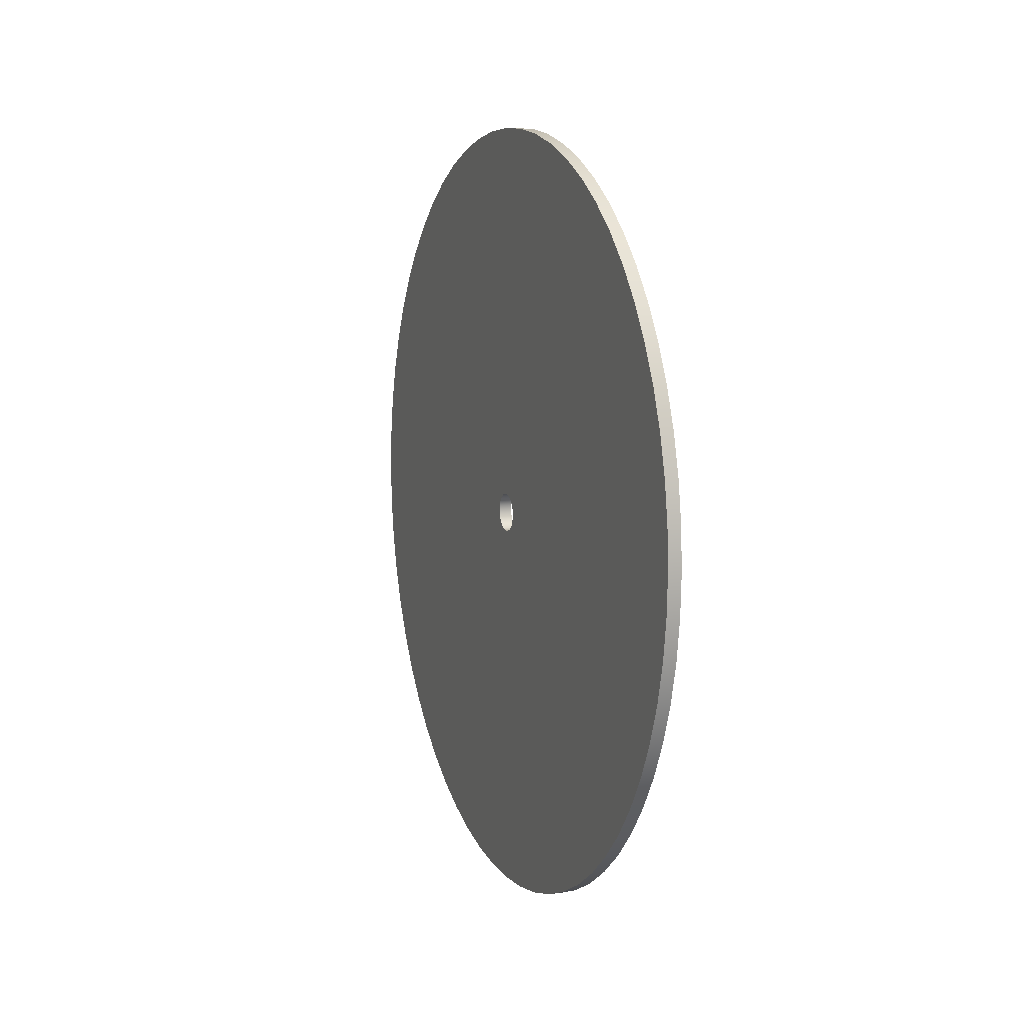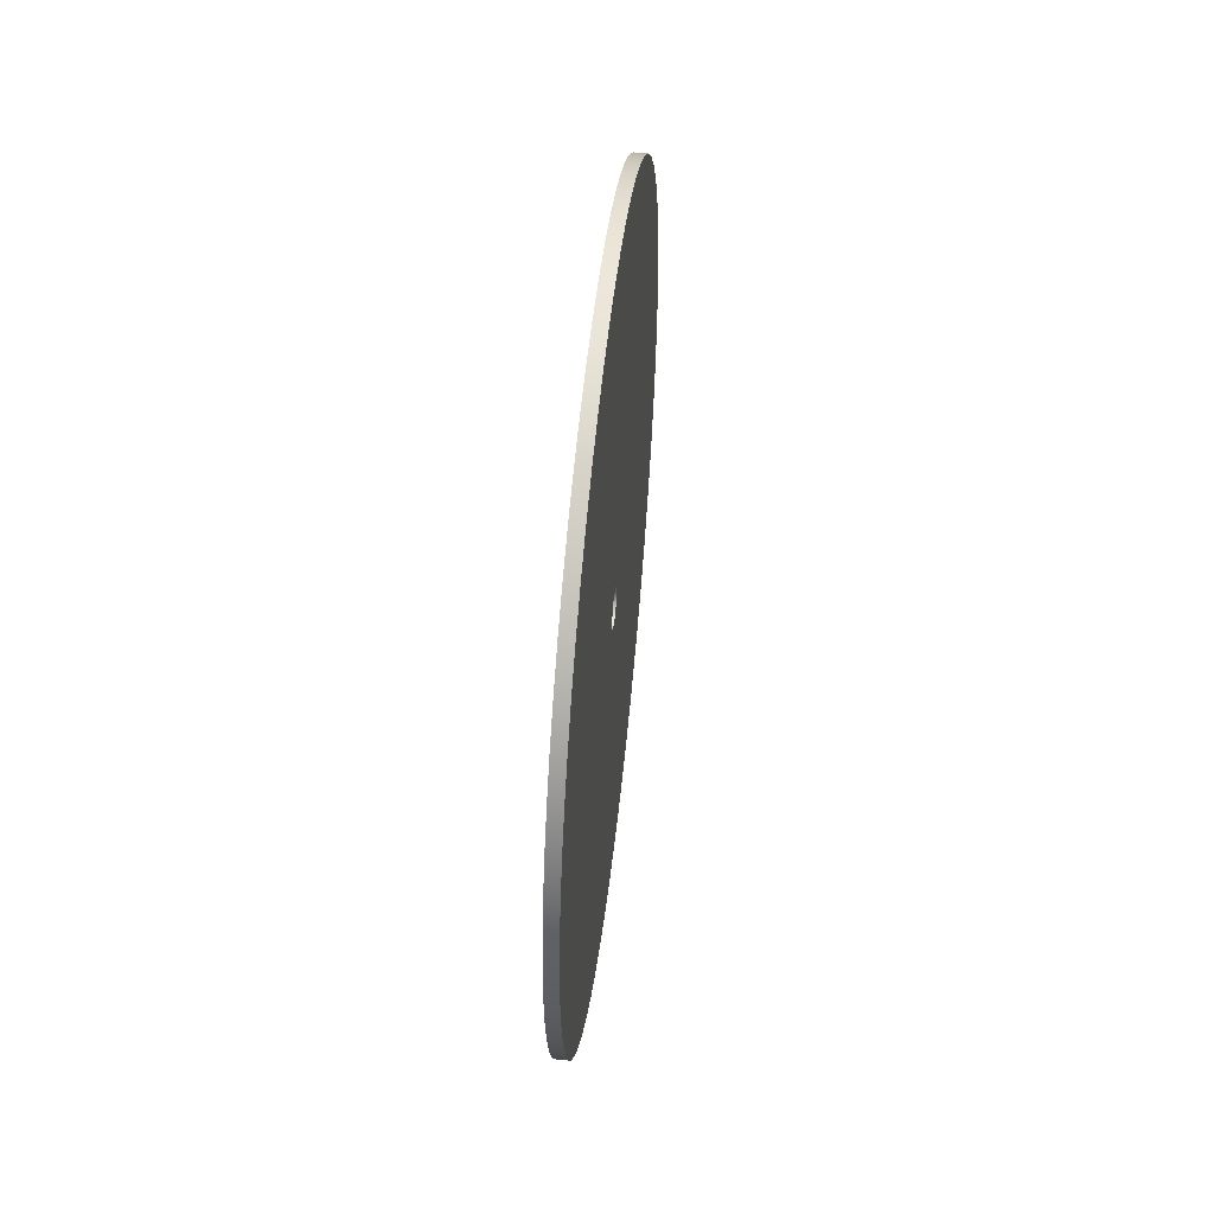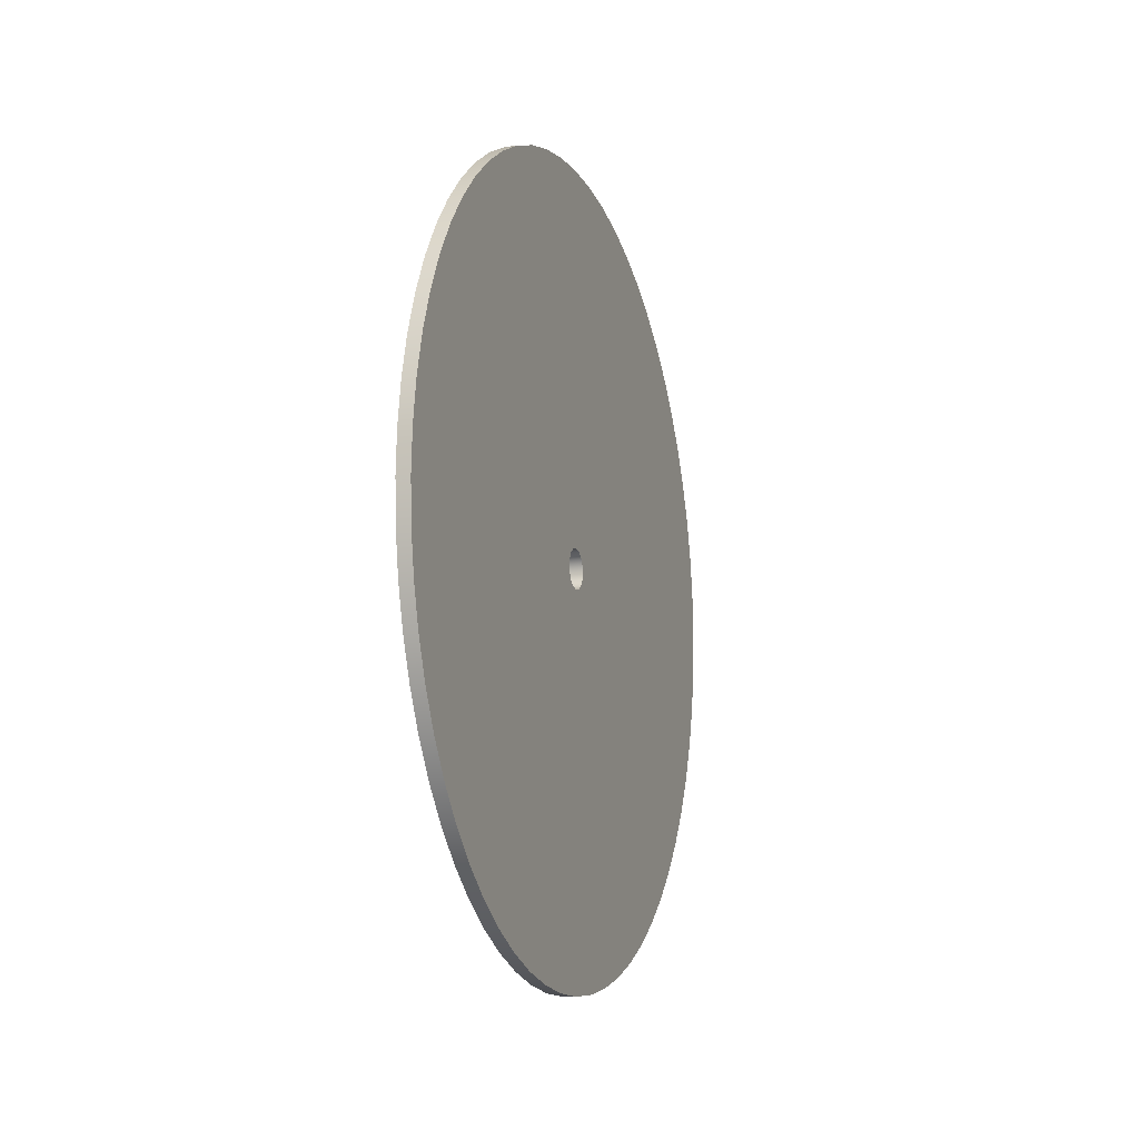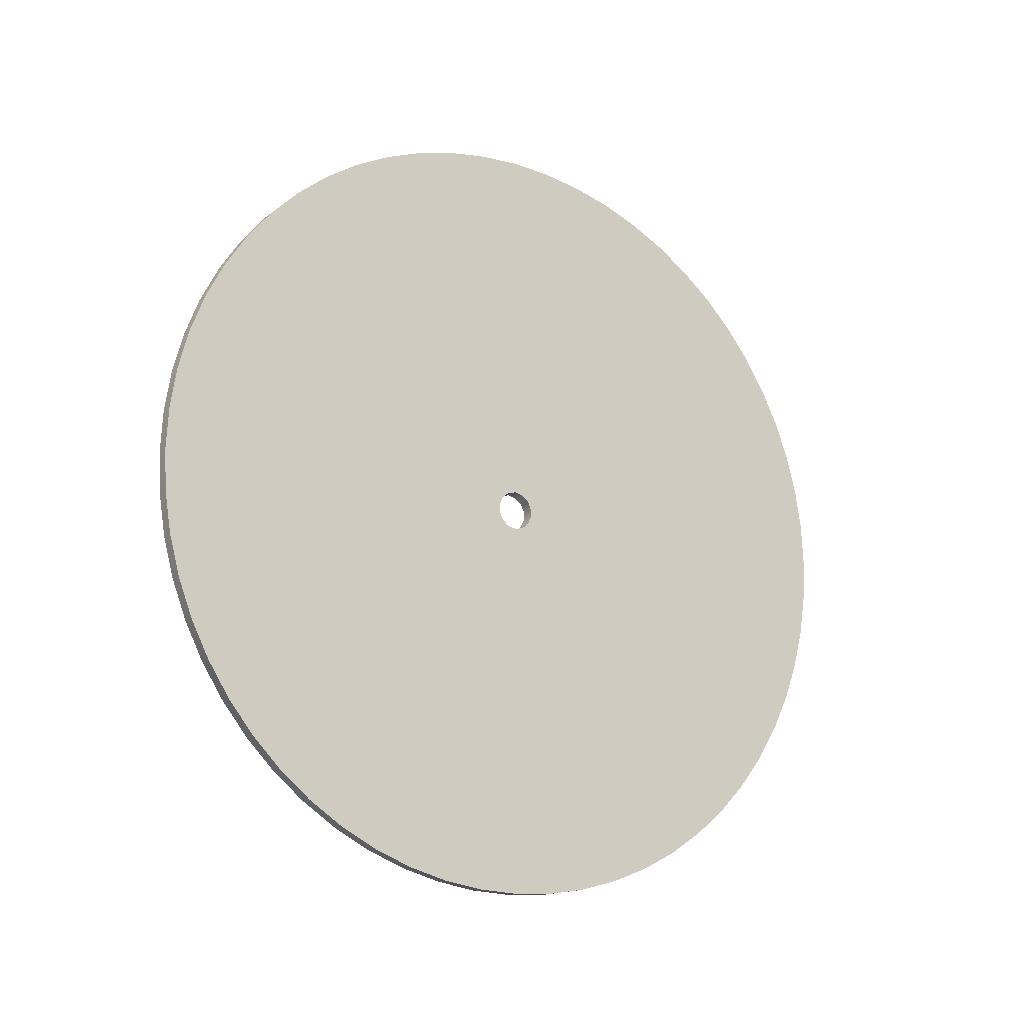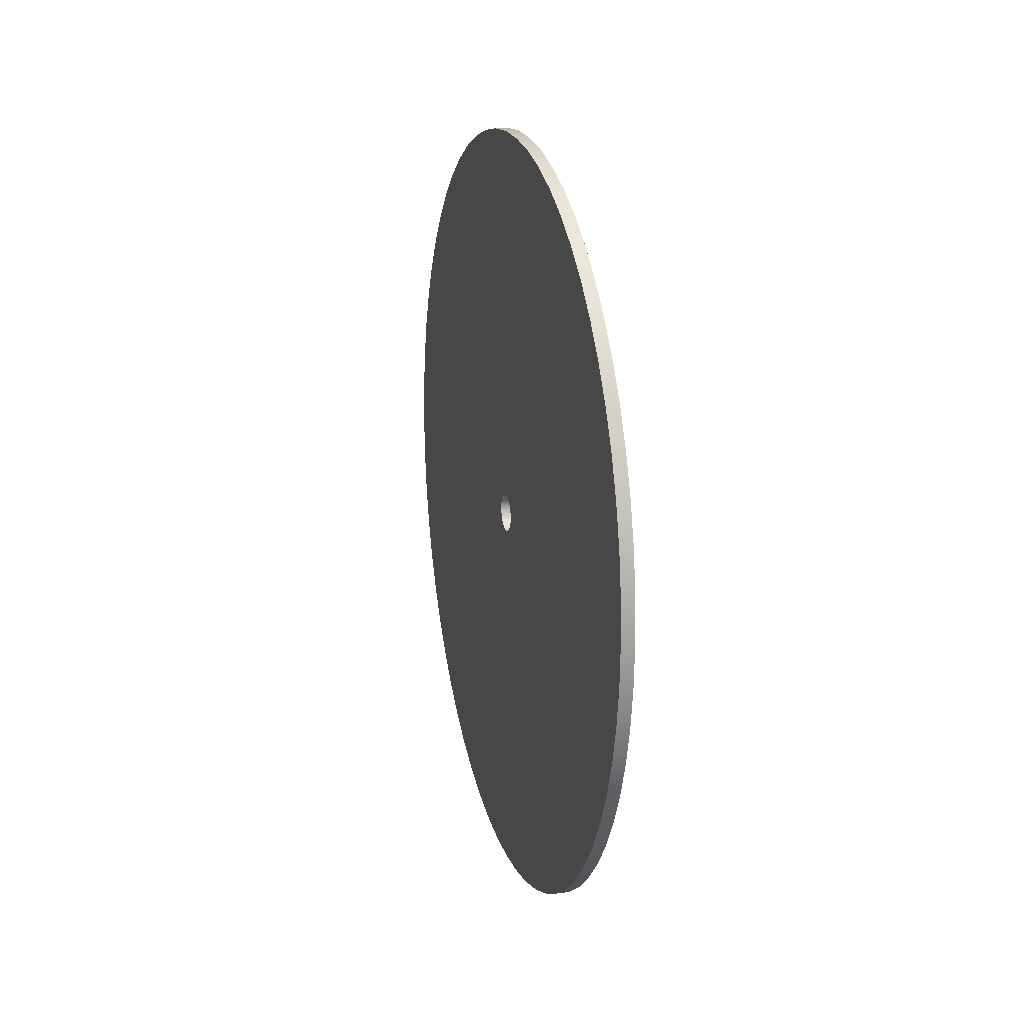
<metadata>
{"format":"obj","ext":"obj","renderer":"f3d","projection":"perspective","resolution":1024,"background":"white","views":[{"elev":8.3,"azim":-21.0,"up":"+Y"},{"elev":51.5,"azim":6.3,"up":"+Y"},{"elev":-11.4,"azim":19.2,"up":"+Y"},{"elev":-15.9,"azim":-123.3,"up":"+Y"},{"elev":17.3,"azim":-14.8,"up":"+Y"}]}
</metadata>
<code>
v 0.1 -0.15 -1.837e-17
v 0.1 -0.1351 -0.06508
v 0.1 -0.09352 -0.1173
v 0.1 -0.03338 -0.1462
v 0.1 0.03338 -0.1462
v 0.1 0.09352 -0.1173
v 0.1 0.1351 -0.06508
v 0.1 0.15 0
v 0.1 0.1351 0.06508
v 0.1 0.09352 0.1173
v 0.1 0.03338 0.1462
v 0.1 -0.03338 0.1462
v 0.1 -0.09352 0.1173
v 0.1 -0.1351 0.06508
v 0 -0.15 -1.837e-17
v 0 -0.1351 0.06508
v 0 -0.09352 0.1173
v 0 -0.03338 0.1462
v 0 0.03338 0.1462
v 0 0.09352 0.1173
v 0 0.1351 0.06508
v 0 0.15 0
v 0 0.1351 -0.06508
v 0 0.09352 -0.1173
v 0 0.03338 -0.1462
v 0 -0.03338 -0.1462
v 0 -0.09352 -0.1173
v 0 -0.1351 -0.06508
v 0.1 -0.15 -1.837e-17
v 0 -0.15 -1.837e-17
v 0.1 -3 -3.674e-16
v 0.1 -2.984 0.3136
v 0.1 -2.934 0.6237
v 0.1 -2.853 0.9271
v 0.1 -2.741 1.22
v 0.1 -2.598 1.5
v 0.1 -2.427 1.763
v 0.1 -2.229 2.007
v 0.1 -2.007 2.229
v 0.1 -1.763 2.427
v 0.1 -1.5 2.598
v 0.1 -1.22 2.741
v 0.1 -0.9271 2.853
v 0.1 -0.6237 2.934
v 0.1 -0.3136 2.984
v 0.1 1.837e-16 3
v 0.1 0.3136 2.984
v 0.1 0.6237 2.934
v 0.1 0.9271 2.853
v 0.1 1.22 2.741
v 0.1 1.5 2.598
v 0.1 1.763 2.427
v 0.1 2.007 2.229
v 0.1 2.229 2.007
v 0.1 2.427 1.763
v 0.1 2.598 1.5
v 0.1 2.741 1.22
v 0.1 2.853 0.9271
v 0.1 2.934 0.6237
v 0.1 2.984 0.3136
v 0.1 3 0
v 0.1 2.984 -0.3136
v 0.1 2.934 -0.6237
v 0.1 2.853 -0.9271
v 0.1 2.741 -1.22
v 0.1 2.598 -1.5
v 0.1 2.427 -1.763
v 0.1 2.229 -2.007
v 0.1 2.007 -2.229
v 0.1 1.763 -2.427
v 0.1 1.5 -2.598
v 0.1 1.22 -2.741
v 0.1 0.9271 -2.853
v 0.1 0.6237 -2.934
v 0.1 0.3136 -2.984
v 0.1 1.837e-16 -3
v 0.1 -0.3136 -2.984
v 0.1 -0.6237 -2.934
v 0.1 -0.9271 -2.853
v 0.1 -1.22 -2.741
v 0.1 -1.5 -2.598
v 0.1 -1.763 -2.427
v 0.1 -2.007 -2.229
v 0.1 -2.229 -2.007
v 0.1 -2.427 -1.763
v 0.1 -2.598 -1.5
v 0.1 -2.741 -1.22
v 0.1 -2.853 -0.9271
v 0.1 -2.934 -0.6237
v 0.1 -2.984 -0.3136
v 0 -3 -3.674e-16
v 0 -2.984 -0.3136
v 0 -2.934 -0.6237
v 0 -2.853 -0.9271
v 0 -2.741 -1.22
v 0 -2.598 -1.5
v 0 -2.427 -1.763
v 0 -2.229 -2.007
v 0 -2.007 -2.229
v 0 -1.763 -2.427
v 0 -1.5 -2.598
v 0 -1.22 -2.741
v 0 -0.9271 -2.853
v 0 -0.6237 -2.934
v 0 -0.3136 -2.984
v 0 1.837e-16 -3
v 0 0.3136 -2.984
v 0 0.6237 -2.934
v 0 0.9271 -2.853
v 0 1.22 -2.741
v 0 1.5 -2.598
v 0 1.763 -2.427
v 0 2.007 -2.229
v 0 2.229 -2.007
v 0 2.427 -1.763
v 0 2.598 -1.5
v 0 2.741 -1.22
v 0 2.853 -0.9271
v 0 2.934 -0.6237
v 0 2.984 -0.3136
v 0 3 0
v 0 2.984 0.3136
v 0 2.934 0.6237
v 0 2.853 0.9271
v 0 2.741 1.22
v 0 2.598 1.5
v 0 2.427 1.763
v 0 2.229 2.007
v 0 2.007 2.229
v 0 1.763 2.427
v 0 1.5 2.598
v 0 1.22 2.741
v 0 0.9271 2.853
v 0 0.6237 2.934
v 0 0.3136 2.984
v 0 1.837e-16 3
v 0 -0.3136 2.984
v 0 -0.6237 2.934
v 0 -0.9271 2.853
v 0 -1.22 2.741
v 0 -1.5 2.598
v 0 -1.763 2.427
v 0 -2.007 2.229
v 0 -2.229 2.007
v 0 -2.427 1.763
v 0 -2.598 1.5
v 0 -2.741 1.22
v 0 -2.853 0.9271
v 0 -2.934 0.6237
v 0 -2.984 0.3136
v 0 -3 -3.674e-16
v 0.1 -3 -3.674e-16
v 0.1 -0.15 -1.837e-17
v 0.1 -0.1351 0.06508
v 0.1 -0.09352 0.1173
v 0.1 -0.03338 0.1462
v 0.1 0.03338 0.1462
v 0.1 0.09352 0.1173
v 0.1 0.1351 0.06508
v 0.1 0.15 0
v 0.1 0.1351 -0.06508
v 0.1 0.09352 -0.1173
v 0.1 0.03338 -0.1462
v 0.1 -0.03338 -0.1462
v 0.1 -0.09352 -0.1173
v 0.1 -0.1351 -0.06508
v 0.1 -3 -3.674e-16
v 0.1 -2.984 -0.3136
v 0.1 -2.934 -0.6237
v 0.1 -2.853 -0.9271
v 0.1 -2.741 -1.22
v 0.1 -2.598 -1.5
v 0.1 -2.427 -1.763
v 0.1 -2.229 -2.007
v 0.1 -2.007 -2.229
v 0.1 -1.763 -2.427
v 0.1 -1.5 -2.598
v 0.1 -1.22 -2.741
v 0.1 -0.9271 -2.853
v 0.1 -0.6237 -2.934
v 0.1 -0.3136 -2.984
v 0.1 1.837e-16 -3
v 0.1 0.3136 -2.984
v 0.1 0.6237 -2.934
v 0.1 0.9271 -2.853
v 0.1 1.22 -2.741
v 0.1 1.5 -2.598
v 0.1 1.763 -2.427
v 0.1 2.007 -2.229
v 0.1 2.229 -2.007
v 0.1 2.427 -1.763
v 0.1 2.598 -1.5
v 0.1 2.741 -1.22
v 0.1 2.853 -0.9271
v 0.1 2.934 -0.6237
v 0.1 2.984 -0.3136
v 0.1 3 0
v 0.1 2.984 0.3136
v 0.1 2.934 0.6237
v 0.1 2.853 0.9271
v 0.1 2.741 1.22
v 0.1 2.598 1.5
v 0.1 2.427 1.763
v 0.1 2.229 2.007
v 0.1 2.007 2.229
v 0.1 1.763 2.427
v 0.1 1.5 2.598
v 0.1 1.22 2.741
v 0.1 0.9271 2.853
v 0.1 0.6237 2.934
v 0.1 0.3136 2.984
v 0.1 1.837e-16 3
v 0.1 -0.3136 2.984
v 0.1 -0.6237 2.934
v 0.1 -0.9271 2.853
v 0.1 -1.22 2.741
v 0.1 -1.5 2.598
v 0.1 -1.763 2.427
v 0.1 -2.007 2.229
v 0.1 -2.229 2.007
v 0.1 -2.427 1.763
v 0.1 -2.598 1.5
v 0.1 -2.741 1.22
v 0.1 -2.853 0.9271
v 0.1 -2.934 0.6237
v 0.1 -2.984 0.3136
v 0 -0.15 -1.837e-17
v 0 -0.1351 -0.06508
v 0 -0.09352 -0.1173
v 0 -0.03338 -0.1462
v 0 0.03338 -0.1462
v 0 0.09352 -0.1173
v 0 0.1351 -0.06508
v 0 0.15 0
v 0 0.1351 0.06508
v 0 0.09352 0.1173
v 0 0.03338 0.1462
v 0 -0.03338 0.1462
v 0 -0.09352 0.1173
v 0 -0.1351 0.06508
v 0 -3 -3.674e-16
v 0 -2.984 0.3136
v 0 -2.934 0.6237
v 0 -2.853 0.9271
v 0 -2.741 1.22
v 0 -2.598 1.5
v 0 -2.427 1.763
v 0 -2.229 2.007
v 0 -2.007 2.229
v 0 -1.763 2.427
v 0 -1.5 2.598
v 0 -1.22 2.741
v 0 -0.9271 2.853
v 0 -0.6237 2.934
v 0 -0.3136 2.984
v 0 1.837e-16 3
v 0 0.3136 2.984
v 0 0.6237 2.934
v 0 0.9271 2.853
v 0 1.22 2.741
v 0 1.5 2.598
v 0 1.763 2.427
v 0 2.007 2.229
v 0 2.229 2.007
v 0 2.427 1.763
v 0 2.598 1.5
v 0 2.741 1.22
v 0 2.853 0.9271
v 0 2.934 0.6237
v 0 2.984 0.3136
v 0 3 0
v 0 2.984 -0.3136
v 0 2.934 -0.6237
v 0 2.853 -0.9271
v 0 2.741 -1.22
v 0 2.598 -1.5
v 0 2.427 -1.763
v 0 2.229 -2.007
v 0 2.007 -2.229
v 0 1.763 -2.427
v 0 1.5 -2.598
v 0 1.22 -2.741
v 0 0.9271 -2.853
v 0 0.6237 -2.934
v 0 0.3136 -2.984
v 0 1.837e-16 -3
v 0 -0.3136 -2.984
v 0 -0.6237 -2.934
v 0 -0.9271 -2.853
v 0 -1.22 -2.741
v 0 -1.5 -2.598
v 0 -1.763 -2.427
v 0 -2.007 -2.229
v 0 -2.229 -2.007
v 0 -2.427 -1.763
v 0 -2.598 -1.5
v 0 -2.741 -1.22
v 0 -2.853 -0.9271
v 0 -2.934 -0.6237
v 0 -2.984 -0.3136
g 581f0c12-e369-11ea-a4d3-54bf646e7e1f
f 2 28 1
f 1 28 30
f 29 15 14
f 14 15 16
f 14 16 13
f 13 16 17
f 13 17 12
f 12 17 18
f 12 18 11
f 11 18 19
f 11 19 10
f 10 19 20
f 10 20 9
f 9 20 21
f 9 21 8
f 8 21 22
f 8 22 7
f 7 22 23
f 7 23 6
f 6 23 24
f 6 24 5
f 5 24 25
f 5 25 4
f 4 25 26
f 4 26 3
f 3 26 27
f 3 27 2
f 2 27 28
g 581f335e-e369-11ea-92bb-54bf646e7e1f
f 32 150 31
f 31 150 151
f 152 91 90
f 90 91 92
f 90 92 89
f 89 92 93
f 89 93 88
f 88 93 94
f 88 94 87
f 87 94 95
f 87 95 86
f 86 95 96
f 86 96 85
f 85 96 97
f 85 97 84
f 84 97 98
f 84 98 83
f 83 98 99
f 83 99 82
f 82 99 100
f 82 100 81
f 81 100 101
f 81 101 80
f 80 101 102
f 80 102 79
f 79 102 103
f 79 103 78
f 78 103 104
f 78 104 77
f 77 104 105
f 77 105 76
f 76 105 106
f 76 106 75
f 75 106 107
f 75 107 74
f 74 107 108
f 74 108 73
f 73 108 109
f 73 109 72
f 72 109 110
f 72 110 71
f 71 110 111
f 71 111 70
f 70 111 112
f 70 112 69
f 69 112 113
f 69 113 68
f 68 113 114
f 68 114 67
f 67 114 115
f 67 115 66
f 66 115 116
f 66 116 65
f 65 116 117
f 65 117 64
f 64 117 118
f 64 118 63
f 63 118 119
f 63 119 62
f 62 119 120
f 62 120 61
f 61 120 121
f 61 121 60
f 60 121 122
f 60 122 59
f 59 122 123
f 59 123 58
f 58 123 124
f 58 124 57
f 57 124 125
f 57 125 56
f 56 125 126
f 56 126 55
f 55 126 127
f 55 127 54
f 54 127 128
f 54 128 53
f 53 128 129
f 53 129 52
f 52 129 130
f 52 130 51
f 51 130 131
f 51 131 50
f 50 131 132
f 50 132 49
f 49 132 133
f 49 133 48
f 48 133 134
f 48 134 47
f 47 134 135
f 47 135 46
f 46 135 136
f 46 136 45
f 45 136 137
f 45 137 44
f 44 137 138
f 44 138 43
f 43 138 139
f 43 139 42
f 42 139 140
f 42 140 41
f 41 140 141
f 41 141 40
f 40 141 142
f 40 142 39
f 39 142 143
f 39 143 38
f 38 143 144
f 38 144 37
f 37 144 145
f 37 145 36
f 36 145 146
f 36 146 35
f 35 146 147
f 35 147 34
f 34 147 148
f 34 148 33
f 33 148 149
f 33 149 32
f 32 149 150
g 581f817a-e369-11ea-b669-54bf646e7e1f
f 154 225 153
f 153 225 226
f 153 226 167
f 155 221 154
f 154 221 222
f 154 222 223
f 156 216 155
f 155 216 217
f 155 217 218
f 157 212 156
f 156 212 213
f 156 213 214
f 158 208 157
f 157 208 209
f 157 209 210
f 159 203 158
f 158 203 204
f 158 204 205
f 160 199 159
f 159 199 200
f 159 200 201
f 161 195 160
f 160 195 196
f 160 196 197
f 162 191 161
f 161 191 192
f 161 192 193
f 163 186 162
f 162 186 187
f 162 187 188
f 164 182 163
f 163 182 183
f 163 183 184
f 165 178 164
f 164 178 179
f 164 179 180
f 166 173 165
f 165 173 174
f 165 174 175
f 153 169 166
f 166 169 170
f 166 170 171
f 167 168 153
f 153 168 169
f 171 172 166
f 166 172 173
f 175 176 165
f 165 176 177
f 165 177 178
f 180 181 164
f 164 181 182
f 184 185 163
f 163 185 186
f 188 189 162
f 162 189 190
f 162 190 191
f 193 194 161
f 161 194 195
f 197 198 160
f 160 198 199
f 201 202 159
f 159 202 203
f 205 206 158
f 158 206 207
f 158 207 208
f 210 211 157
f 157 211 212
f 214 215 156
f 156 215 216
f 218 219 155
f 155 219 220
f 155 220 221
f 223 224 154
f 154 224 225
g 581fcfc8-e369-11ea-bf2f-54bf646e7e1f
f 228 299 227
f 227 299 300
f 227 300 241
f 229 295 228
f 228 295 296
f 228 296 297
f 230 290 229
f 229 290 291
f 229 291 292
f 231 286 230
f 230 286 287
f 230 287 288
f 232 282 231
f 231 282 283
f 231 283 284
f 233 277 232
f 232 277 278
f 232 278 279
f 234 273 233
f 233 273 274
f 233 274 275
f 235 269 234
f 234 269 270
f 234 270 271
f 236 265 235
f 235 265 266
f 235 266 267
f 237 260 236
f 236 260 261
f 236 261 262
f 238 256 237
f 237 256 257
f 237 257 258
f 239 252 238
f 238 252 253
f 238 253 254
f 240 247 239
f 239 247 248
f 239 248 249
f 227 243 240
f 240 243 244
f 240 244 245
f 241 242 227
f 227 242 243
f 245 246 240
f 240 246 247
f 249 250 239
f 239 250 251
f 239 251 252
f 254 255 238
f 238 255 256
f 258 259 237
f 237 259 260
f 262 263 236
f 236 263 264
f 236 264 265
f 267 268 235
f 235 268 269
f 271 272 234
f 234 272 273
f 275 276 233
f 233 276 277
f 279 280 232
f 232 280 281
f 232 281 282
f 284 285 231
f 231 285 286
f 288 289 230
f 230 289 290
f 292 293 229
f 229 293 294
f 229 294 295
f 297 298 228
f 228 298 299

</code>
